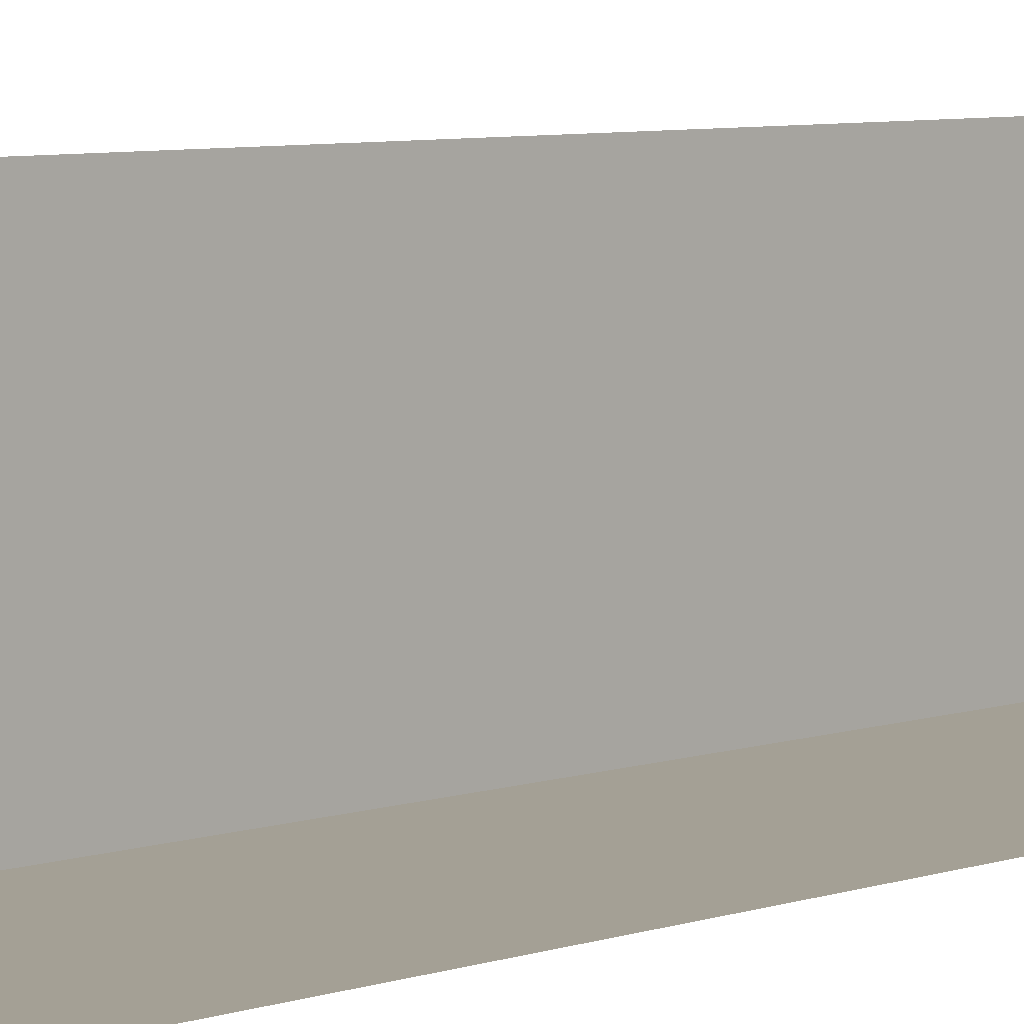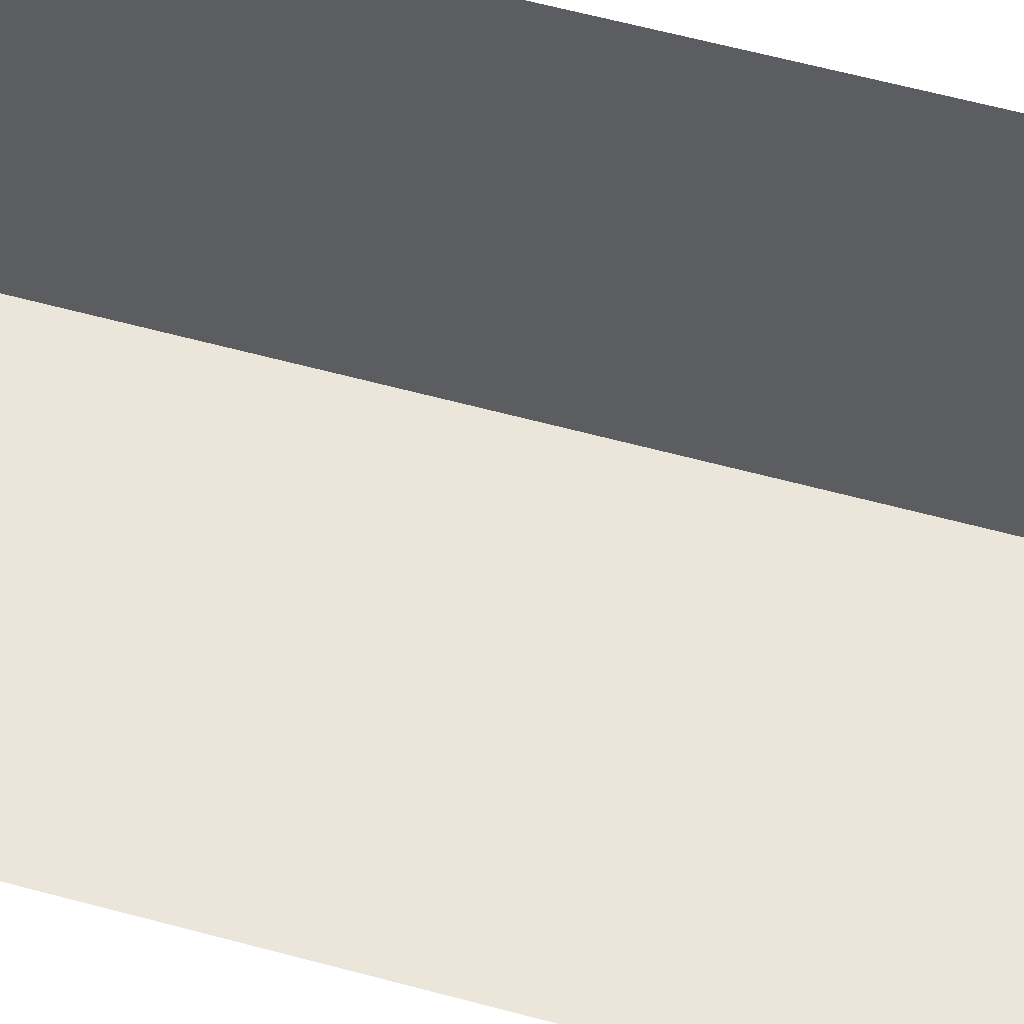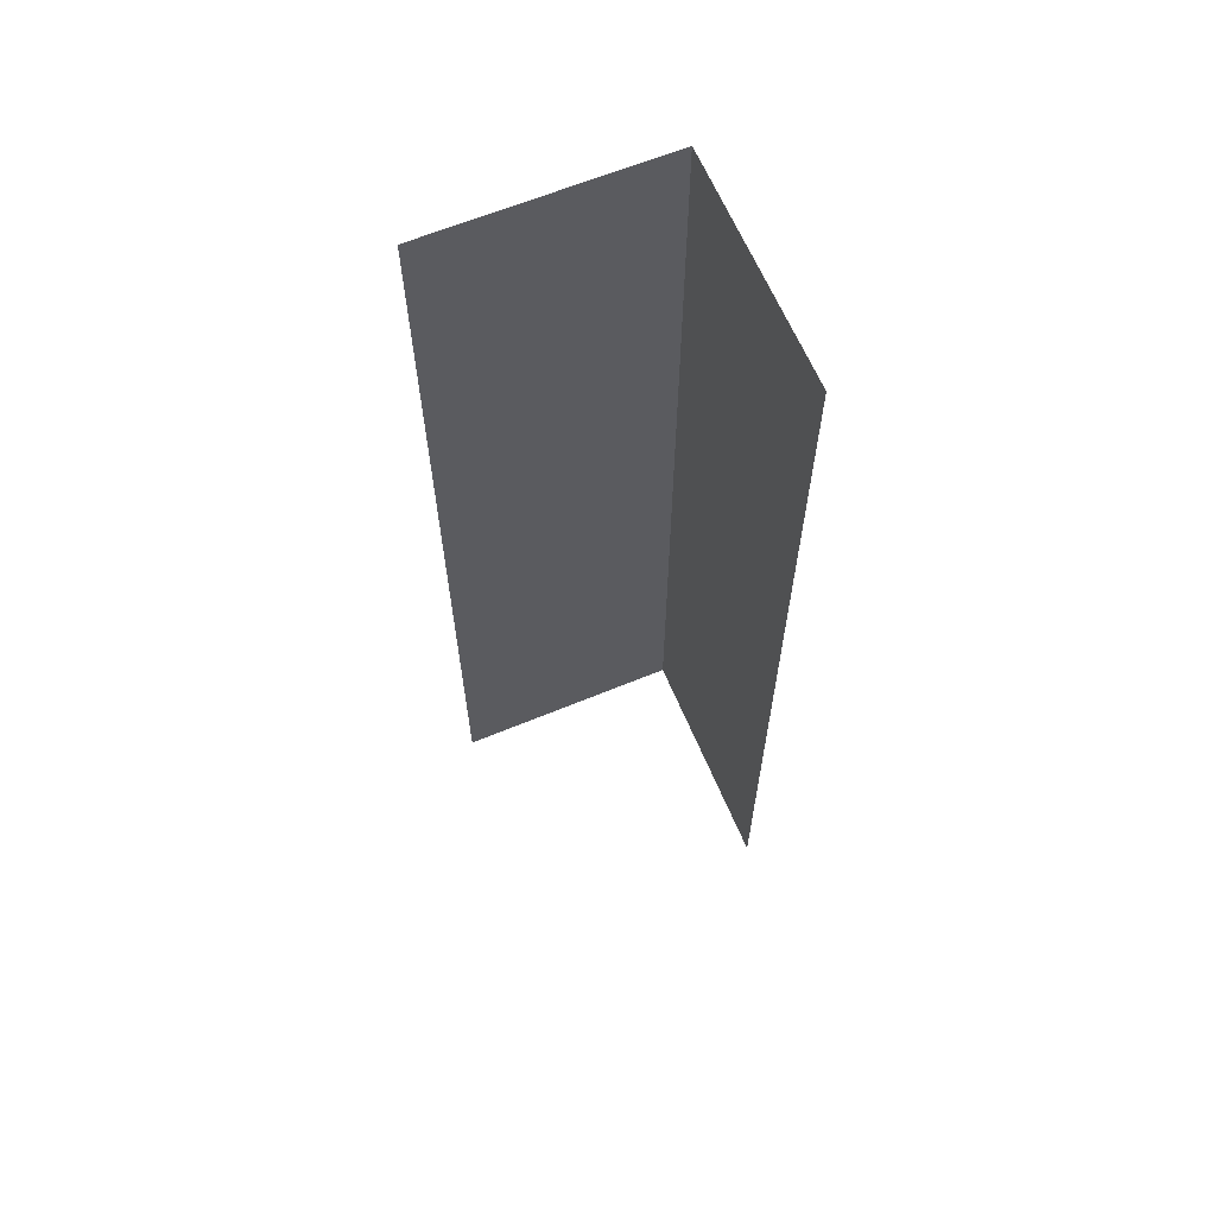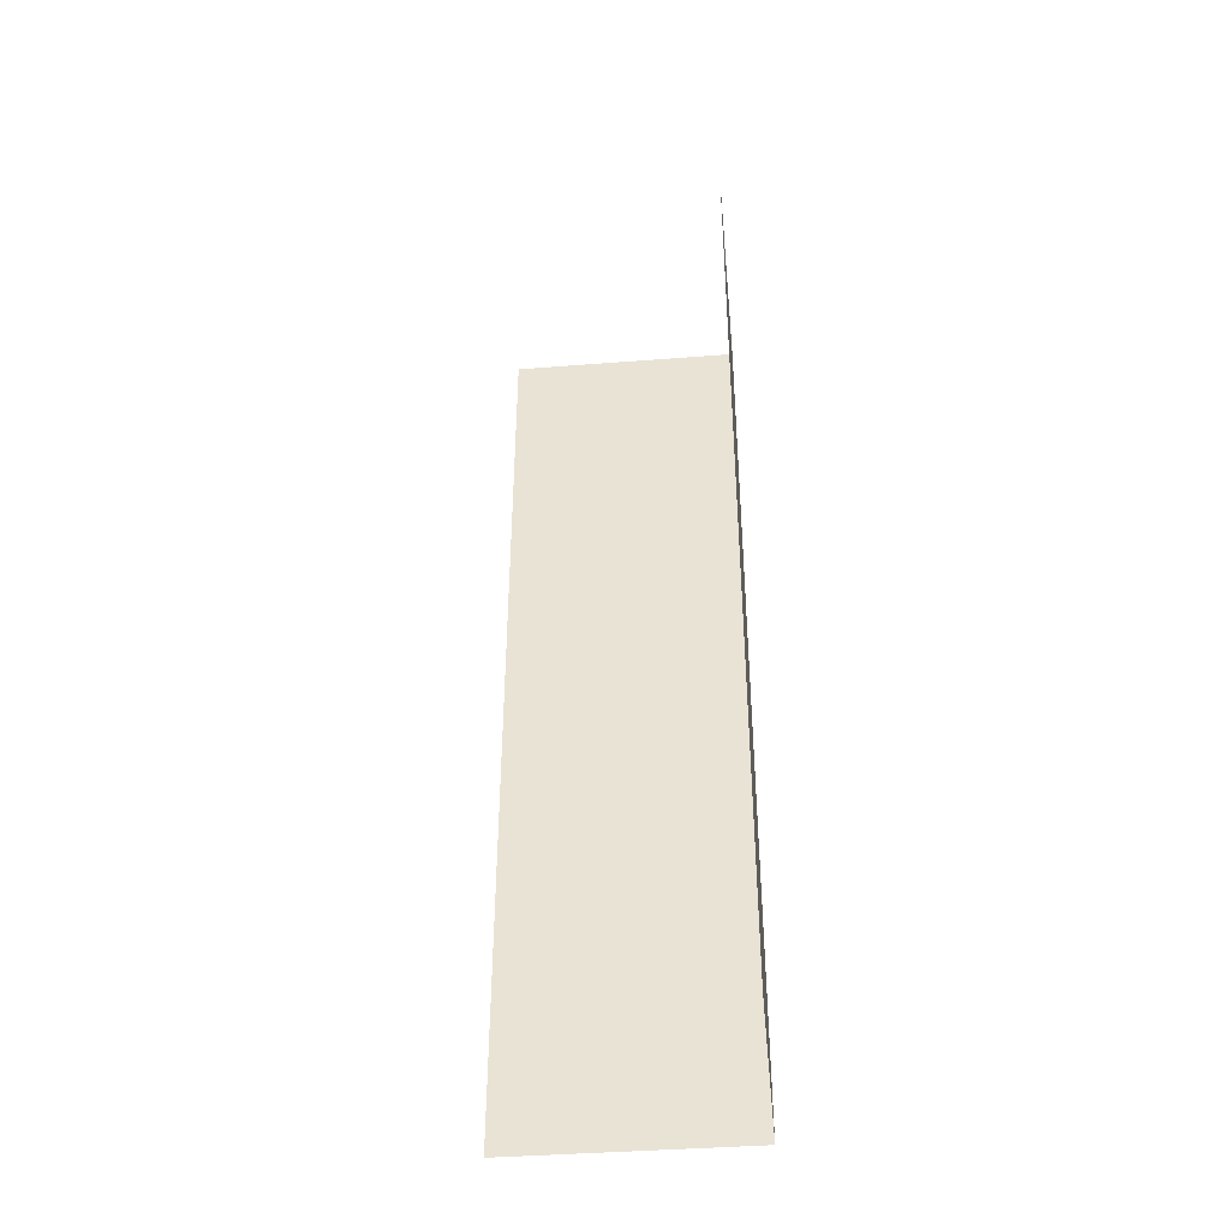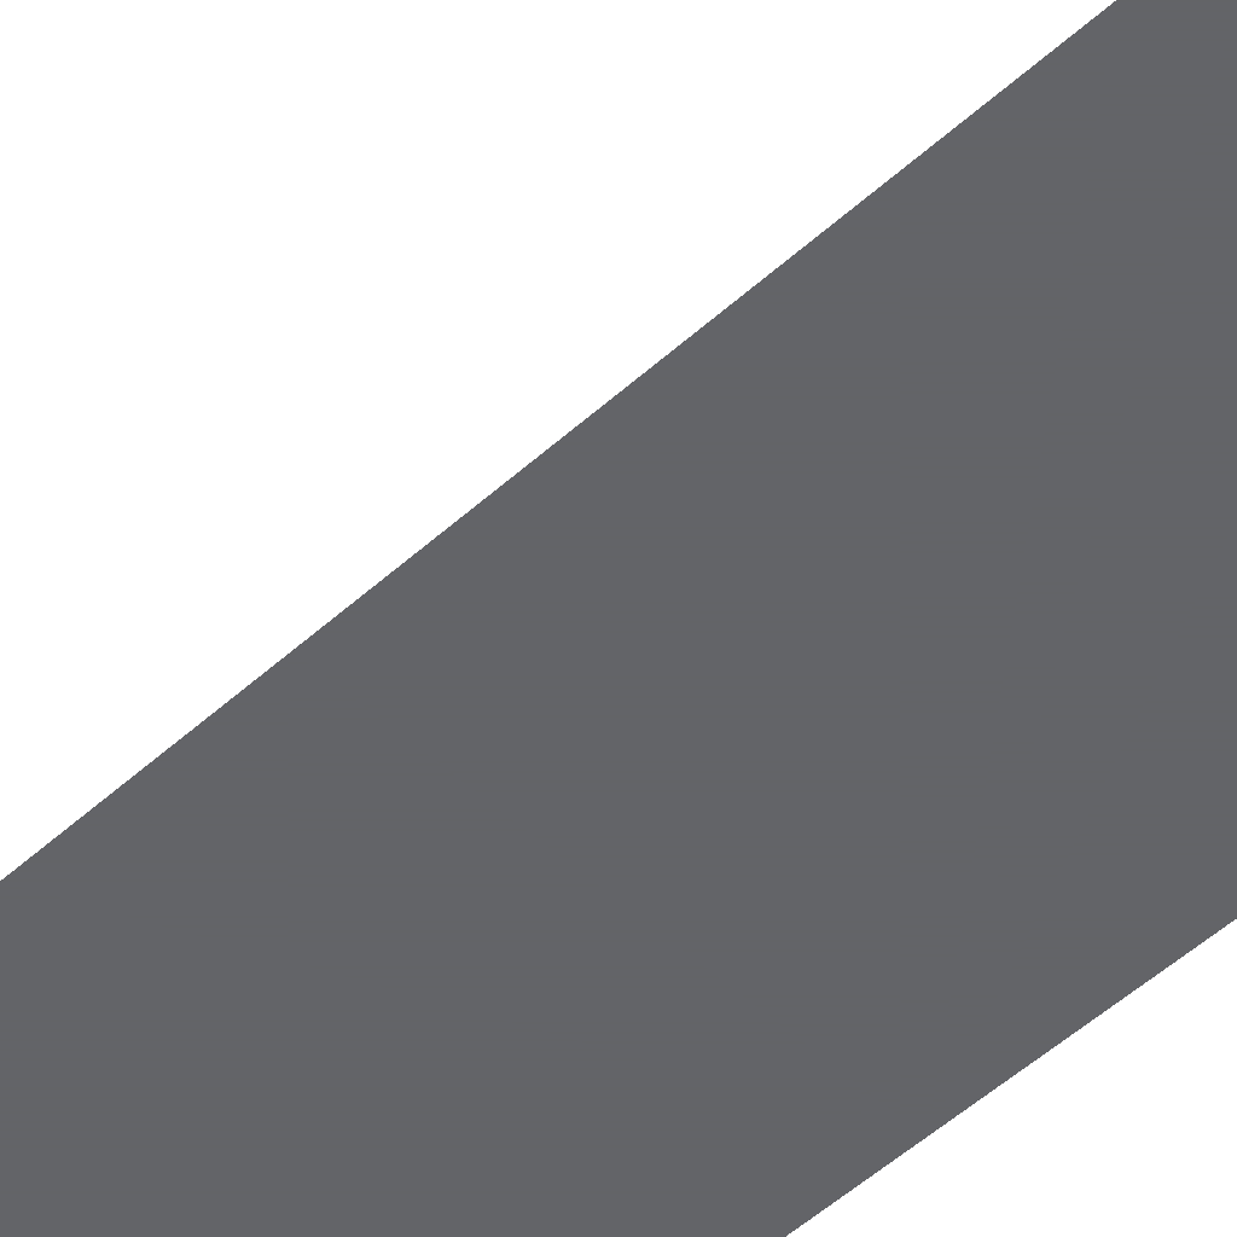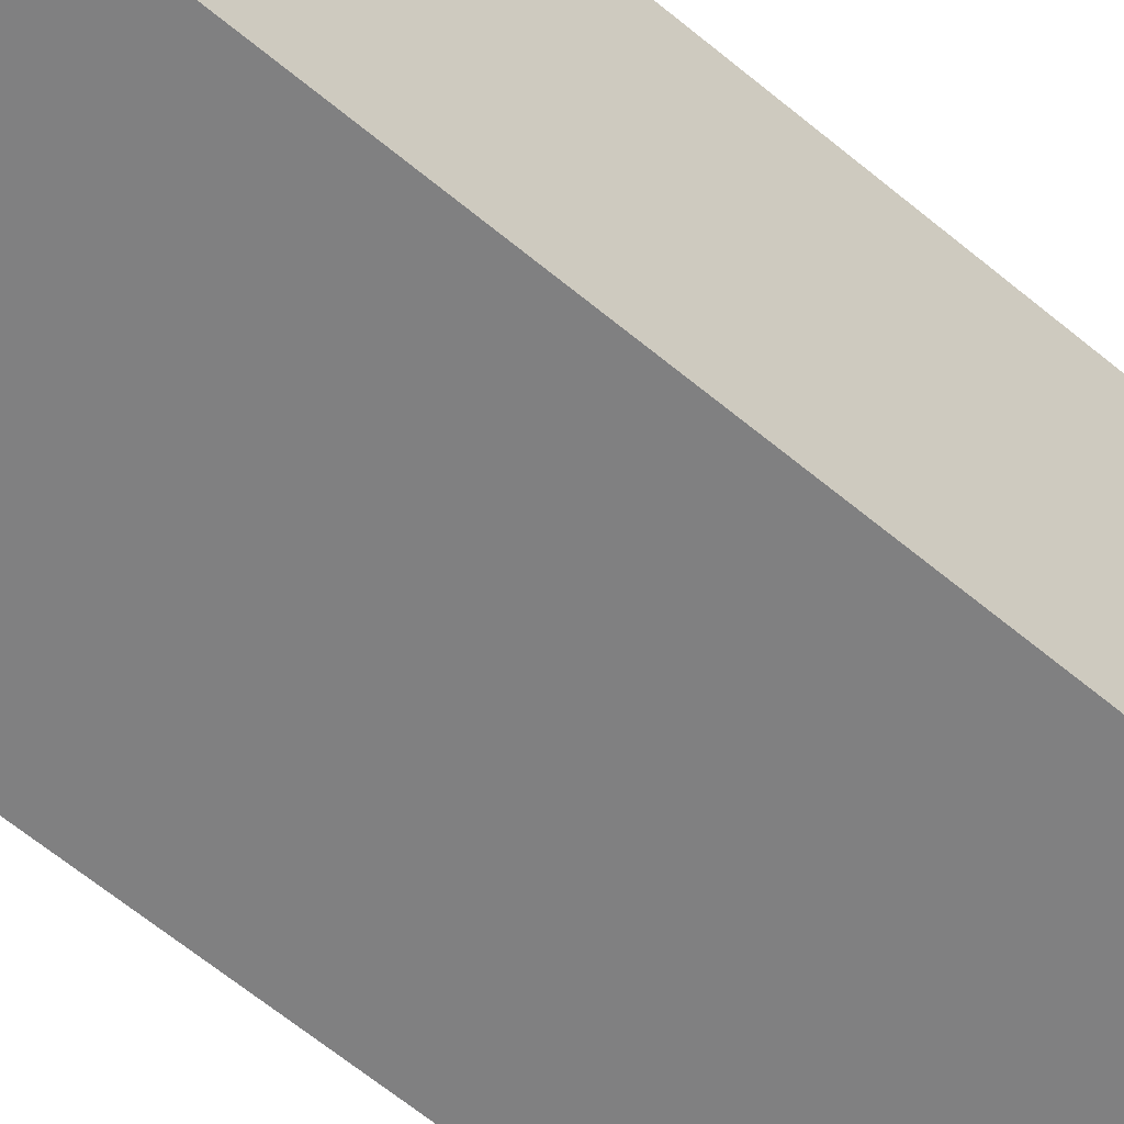
<metadata>
{"format":"obj","ext":"obj","renderer":"f3d","projection":"perspective","resolution":1024,"background":"white","views":[{"elev":5.7,"azim":-138.4,"up":"+Z"},{"elev":55.6,"azim":-73.7,"up":"+Z"},{"elev":63.6,"azim":-22.7,"up":"+Y"},{"elev":-41.1,"azim":5.4,"up":"+Y"},{"elev":-51.3,"azim":-45.4,"up":"+Z"},{"elev":-60.2,"azim":49.1,"up":"+Z"}]}
</metadata>
<code>
v -0.5 0 0.25
v -0.5 -0.5 0.25
v -0.5 0.5 0.25
v -0.25 0 0.25
v -0.25 0 0.5
v -0.25 -0.5 0.25
v -0.25 -0.5 0.5
v -0.25 0.5 0.25
v -0.25 0.5 0.5
f 4 1 2
f 4 2 6
f 4 5 6
f 5 7 6
f 4 1 3
f 4 3 8
f 4 5 8
f 5 9 8

</code>
